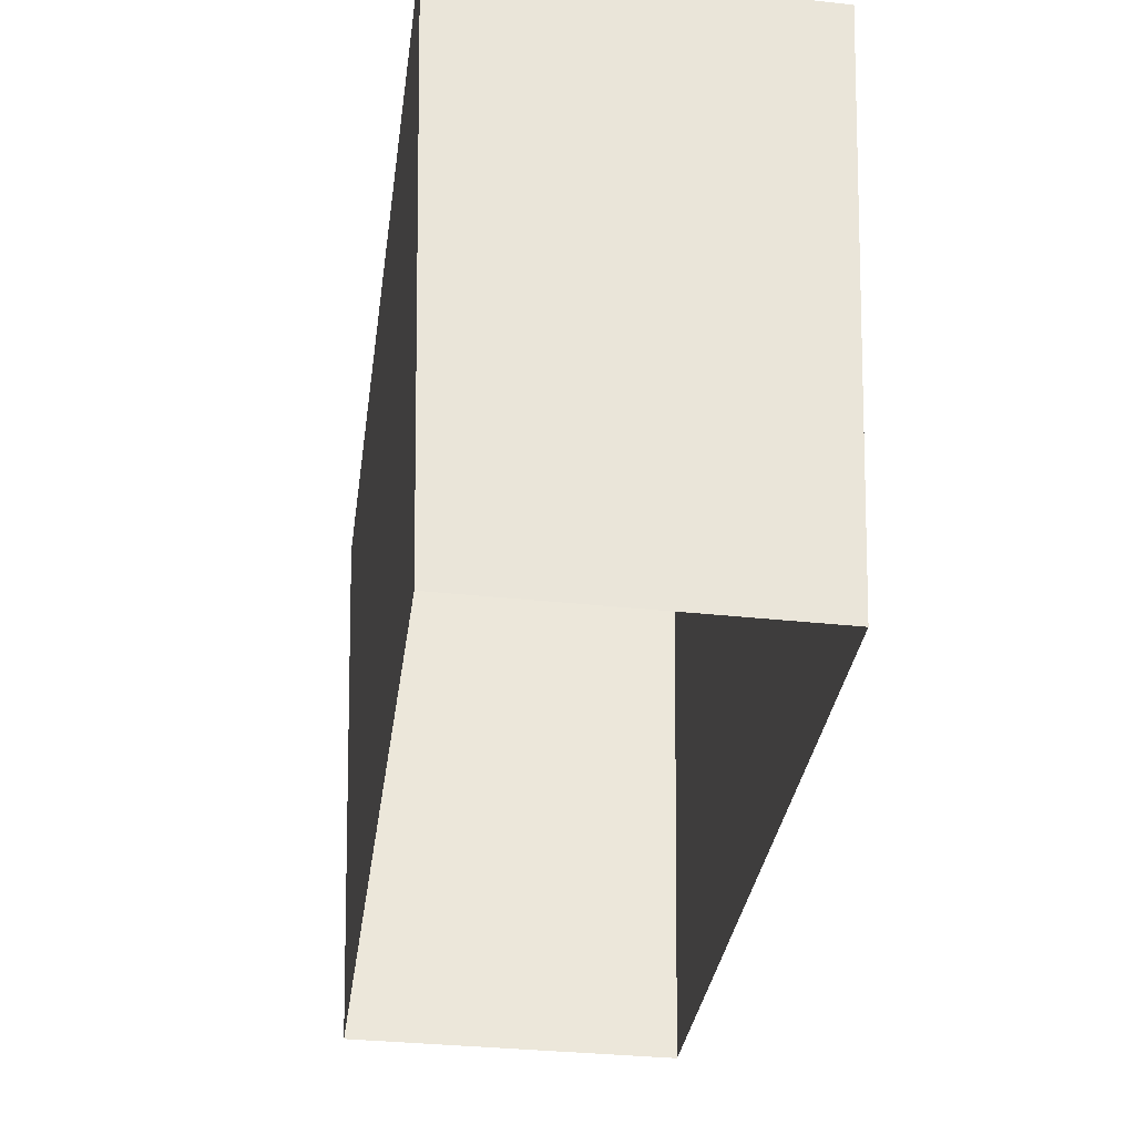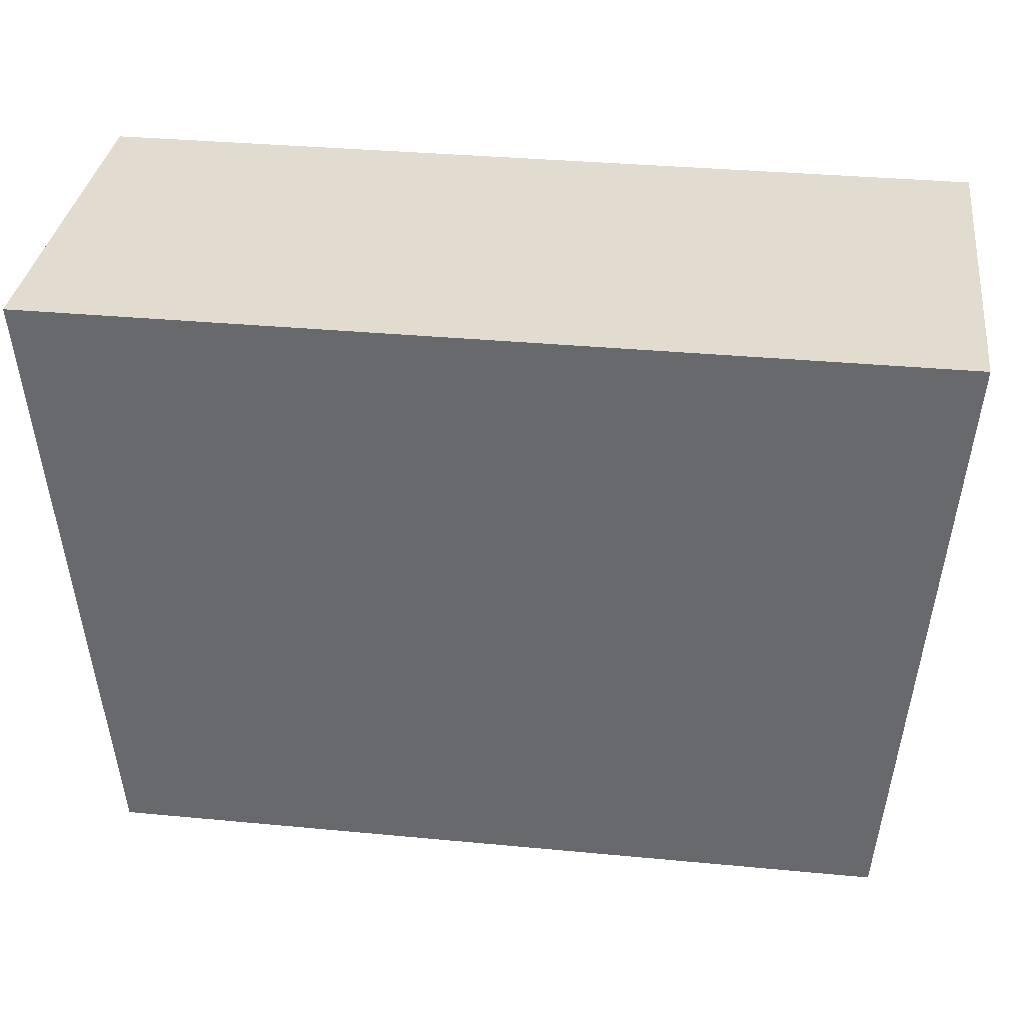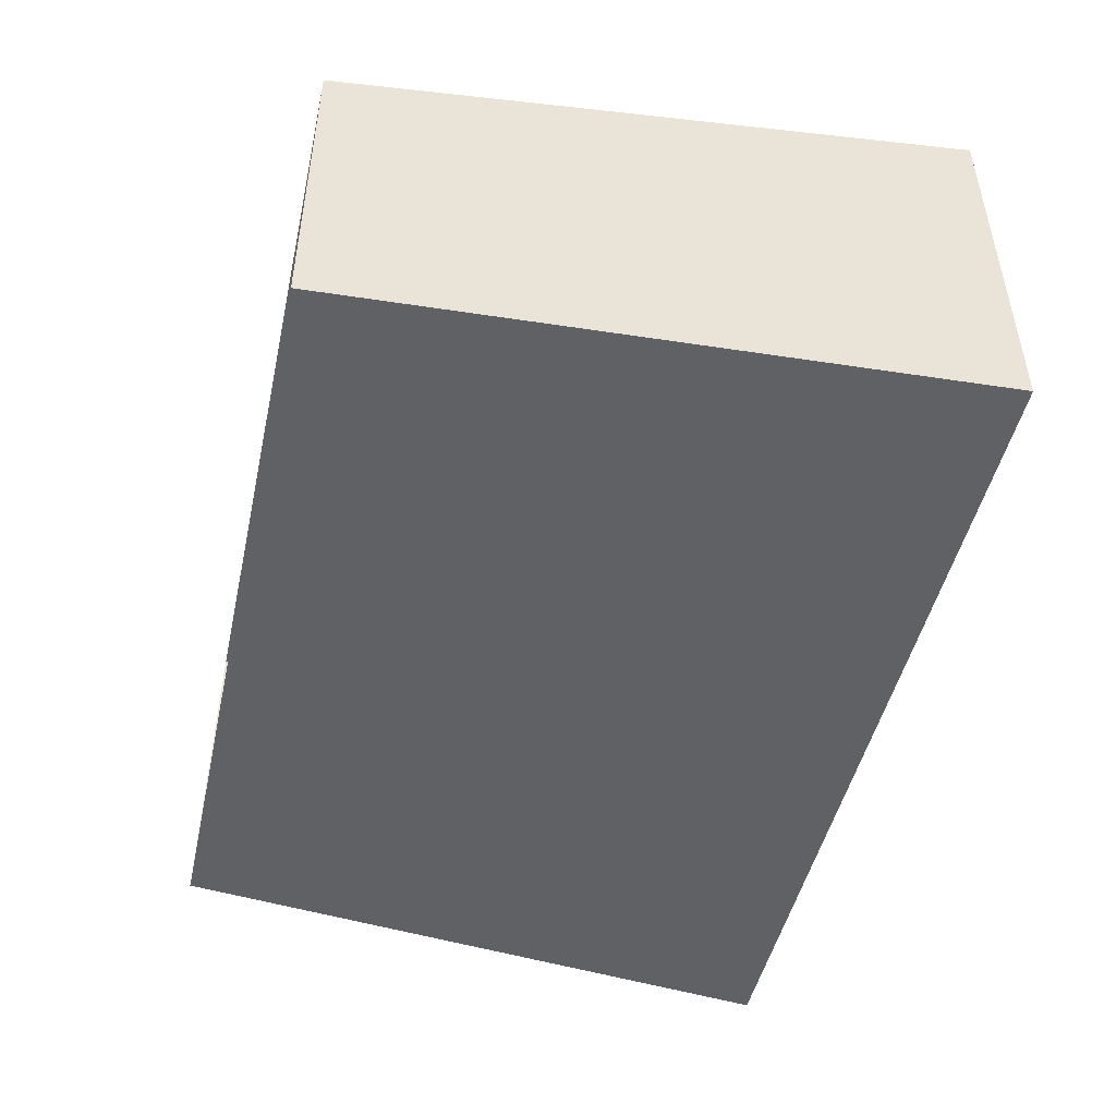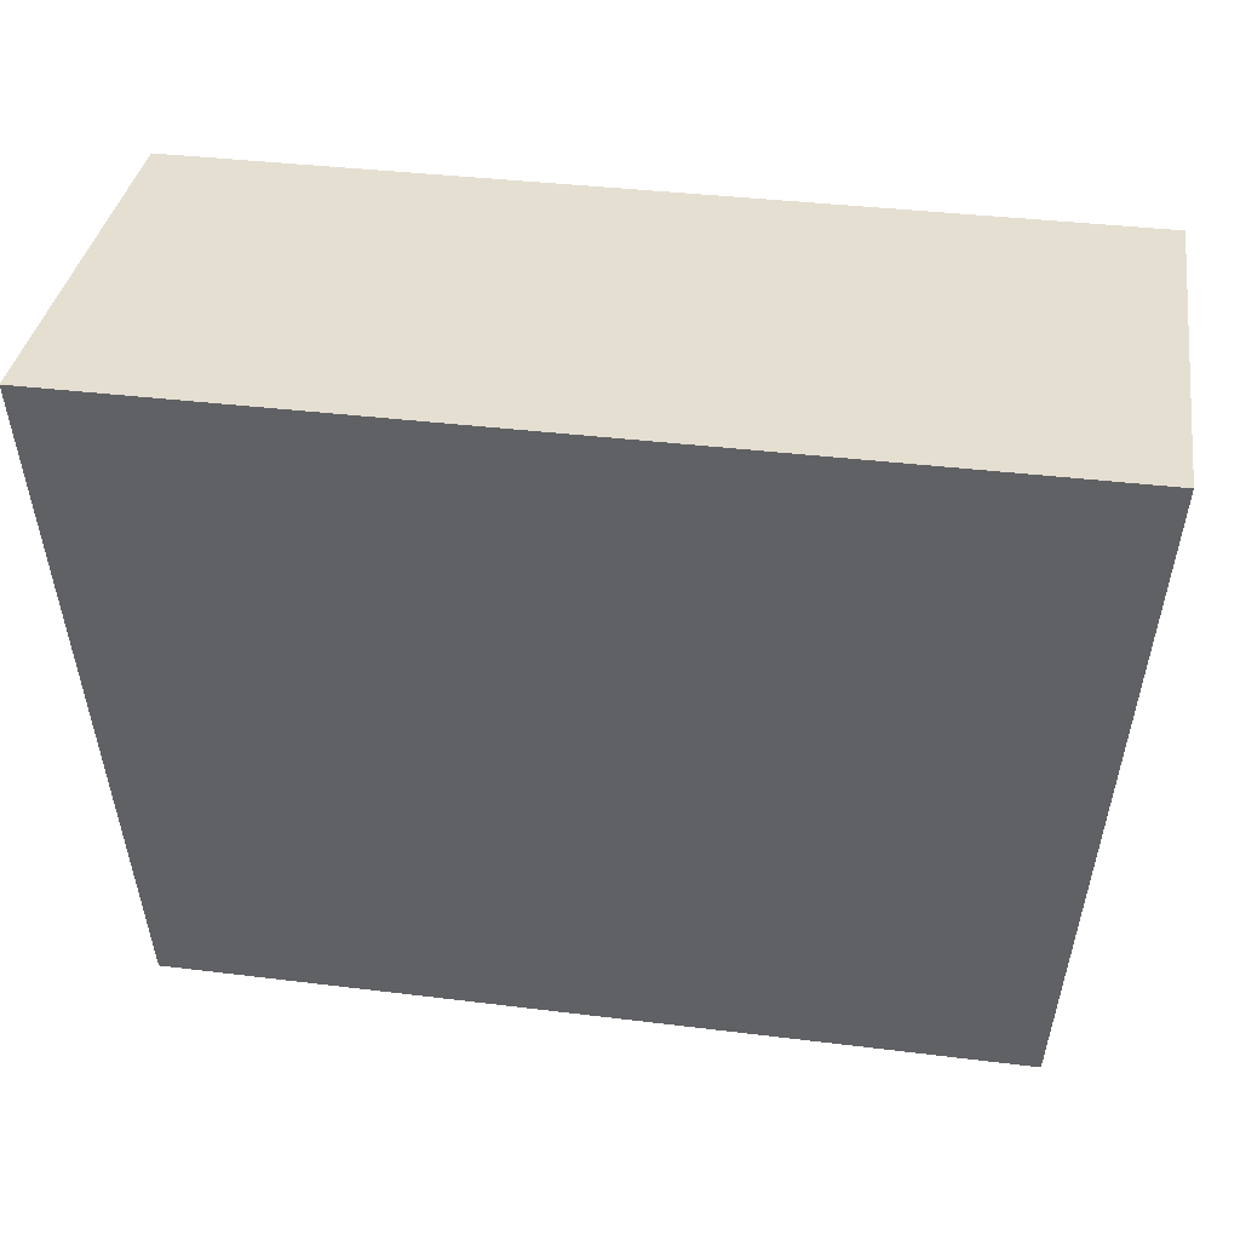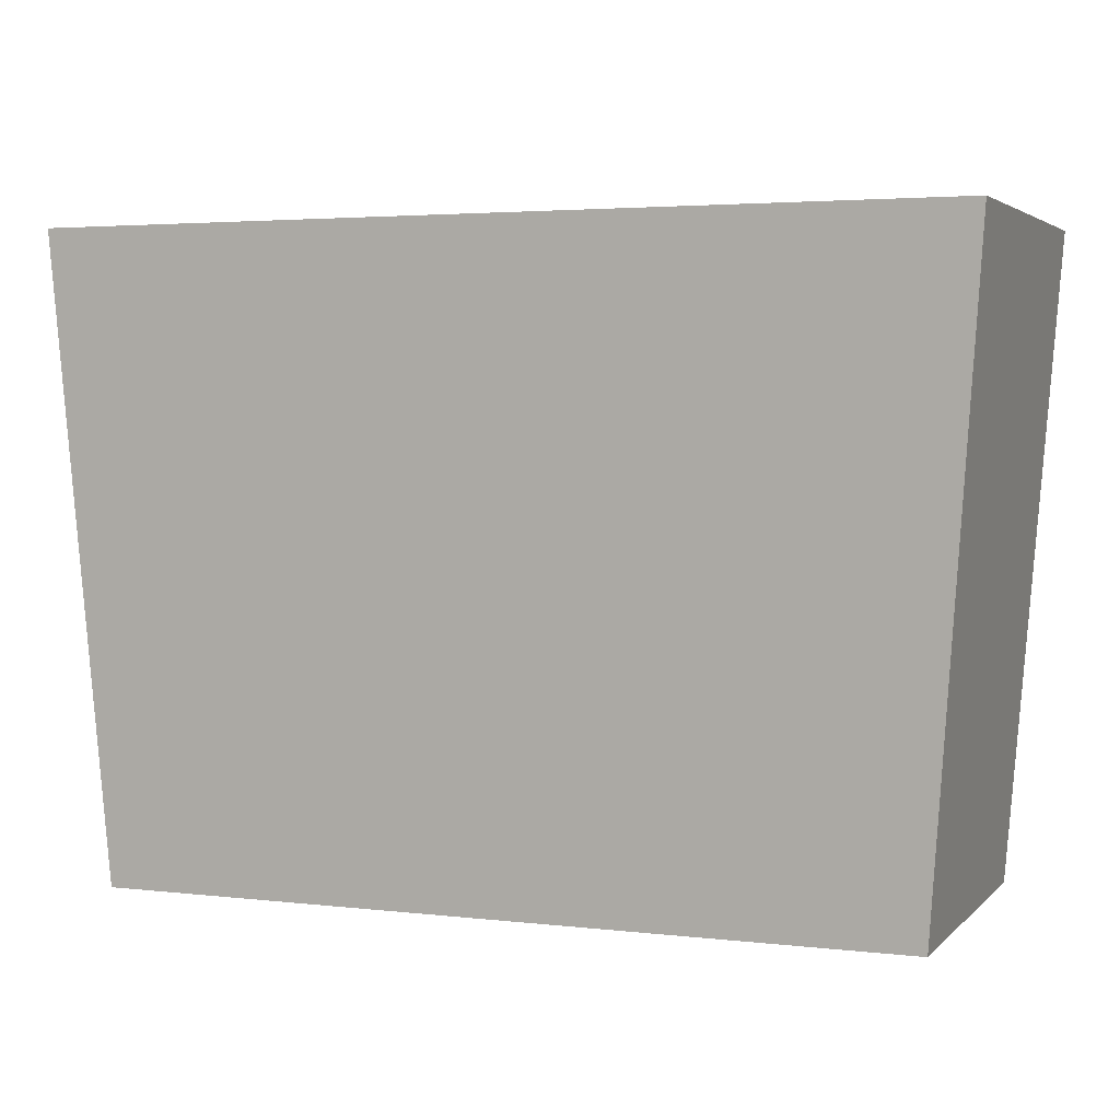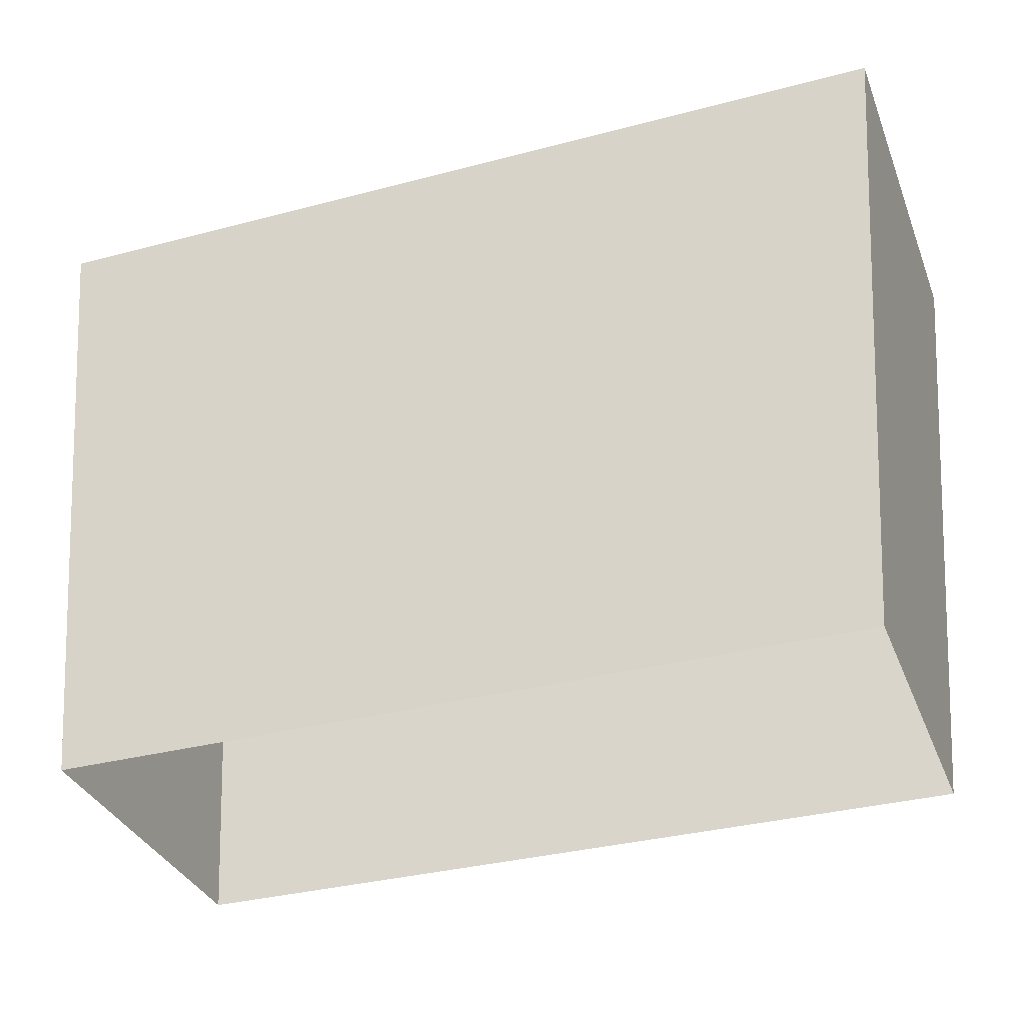
<metadata>
{"format":"obj","ext":"obj","renderer":"f3d","projection":"perspective","resolution":1024,"background":"white","views":[{"elev":-35.2,"azim":81.9,"up":"+Y"},{"elev":34.2,"azim":7.3,"up":"+Y"},{"elev":-47.7,"azim":77.5,"up":"+Z"},{"elev":37.3,"azim":-171.0,"up":"+Y"},{"elev":3.5,"azim":-158.5,"up":"+Y"},{"elev":-34.0,"azim":-160.3,"up":"+Y"}]}
</metadata>
<code>
v -0.9419 1.369 -0.406
v 0.9419 1.369 -0.406
v 0.9419 1.369 0.406
v -0.9419 1.369 0.406
v 0.9419 1.369 -0.406
v 0.8426 0.03463 -0.3579
v 0.8426 0.03463 0.3579
v 0.9419 1.369 0.406
v -0.8426 0.03463 0.3579
v -0.9419 1.369 0.406
v 0.9419 1.369 0.406
v 0.8426 0.03463 0.3579
v 0.8426 0.03463 -0.3579
v 0.9419 1.369 -0.406
v -0.9419 1.369 -0.406
v -0.8426 0.03463 -0.3579
v -0.9419 1.369 -0.406
v -0.9419 1.369 0.406
v -0.8426 0.03463 0.3579
v -0.8426 0.03463 -0.3579
g Powrbox2_1145_96
f 1 3 2
f 1 4 3
f 5 7 6
f 5 8 7
f 9 11 10
f 9 12 11
f 13 15 14
f 13 16 15
f 17 19 18
f 17 20 19

</code>
